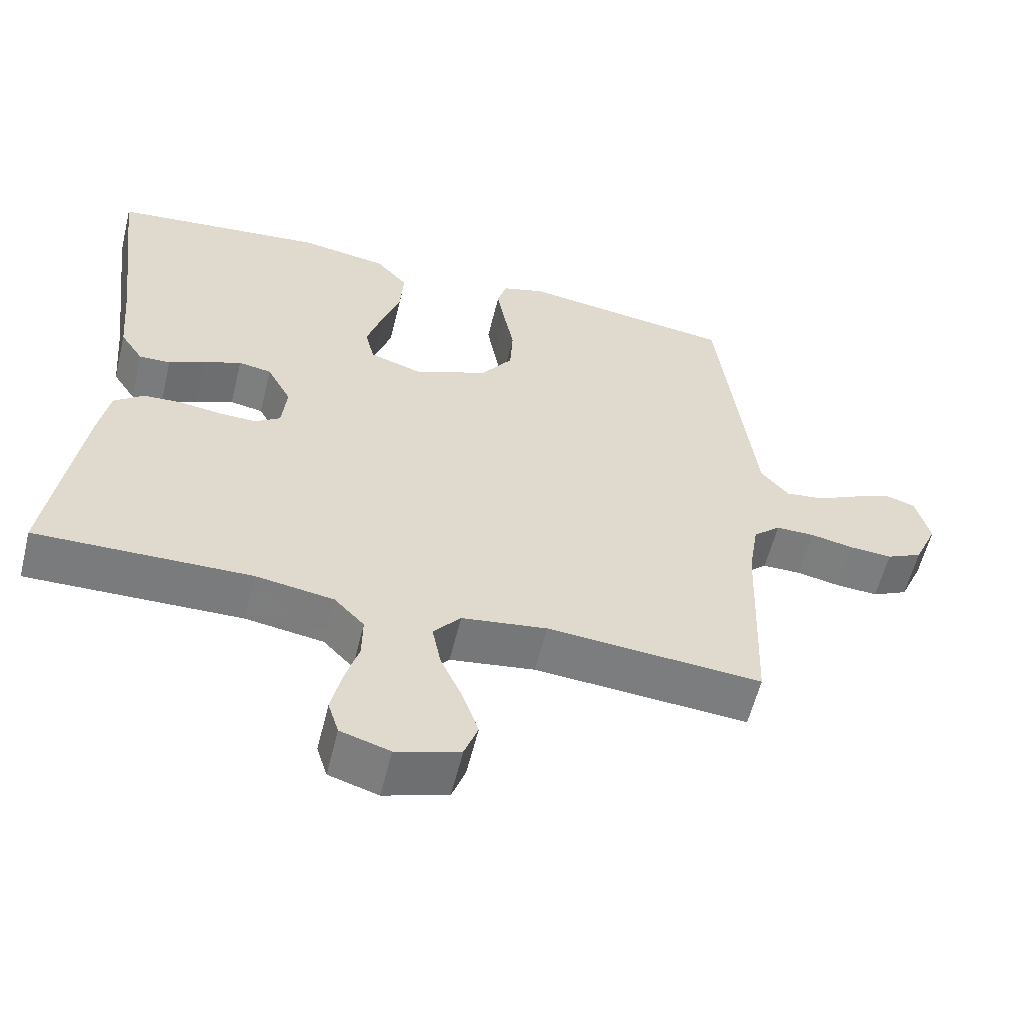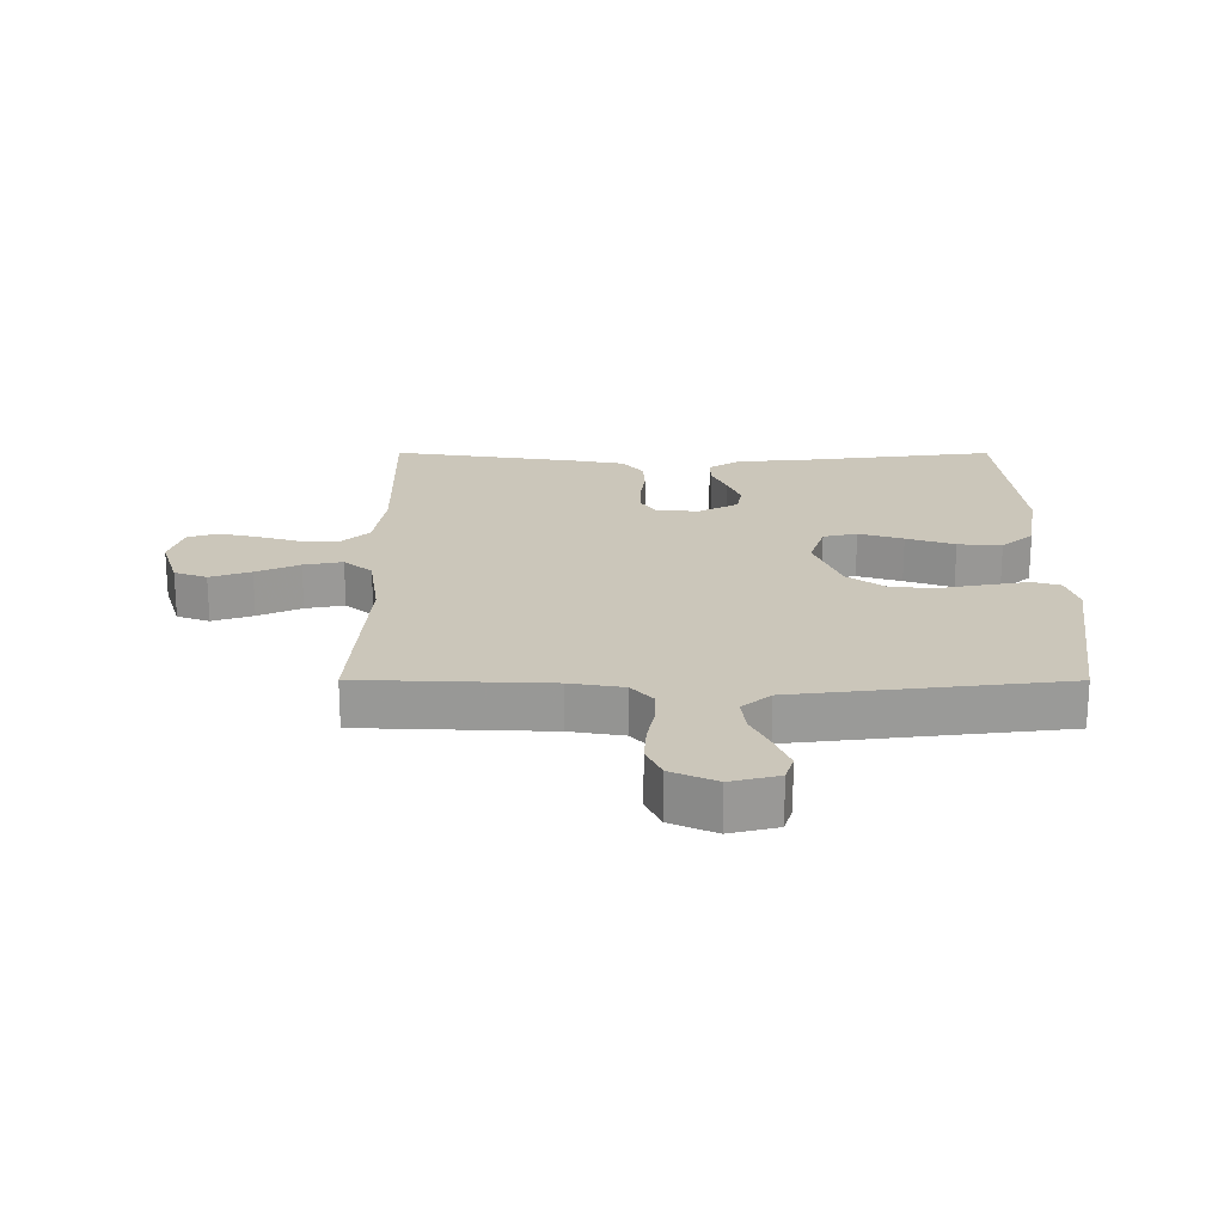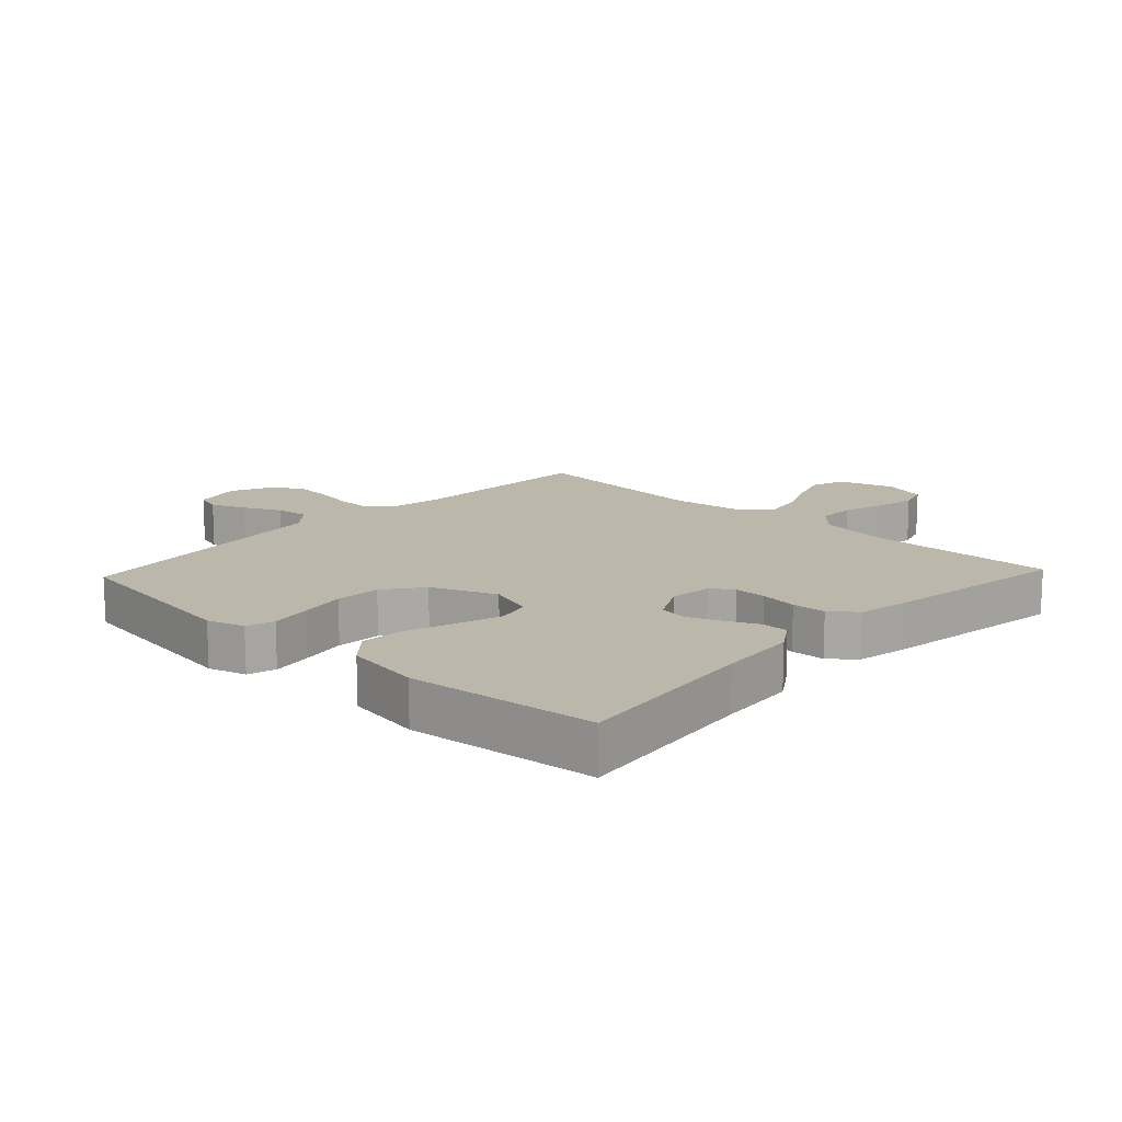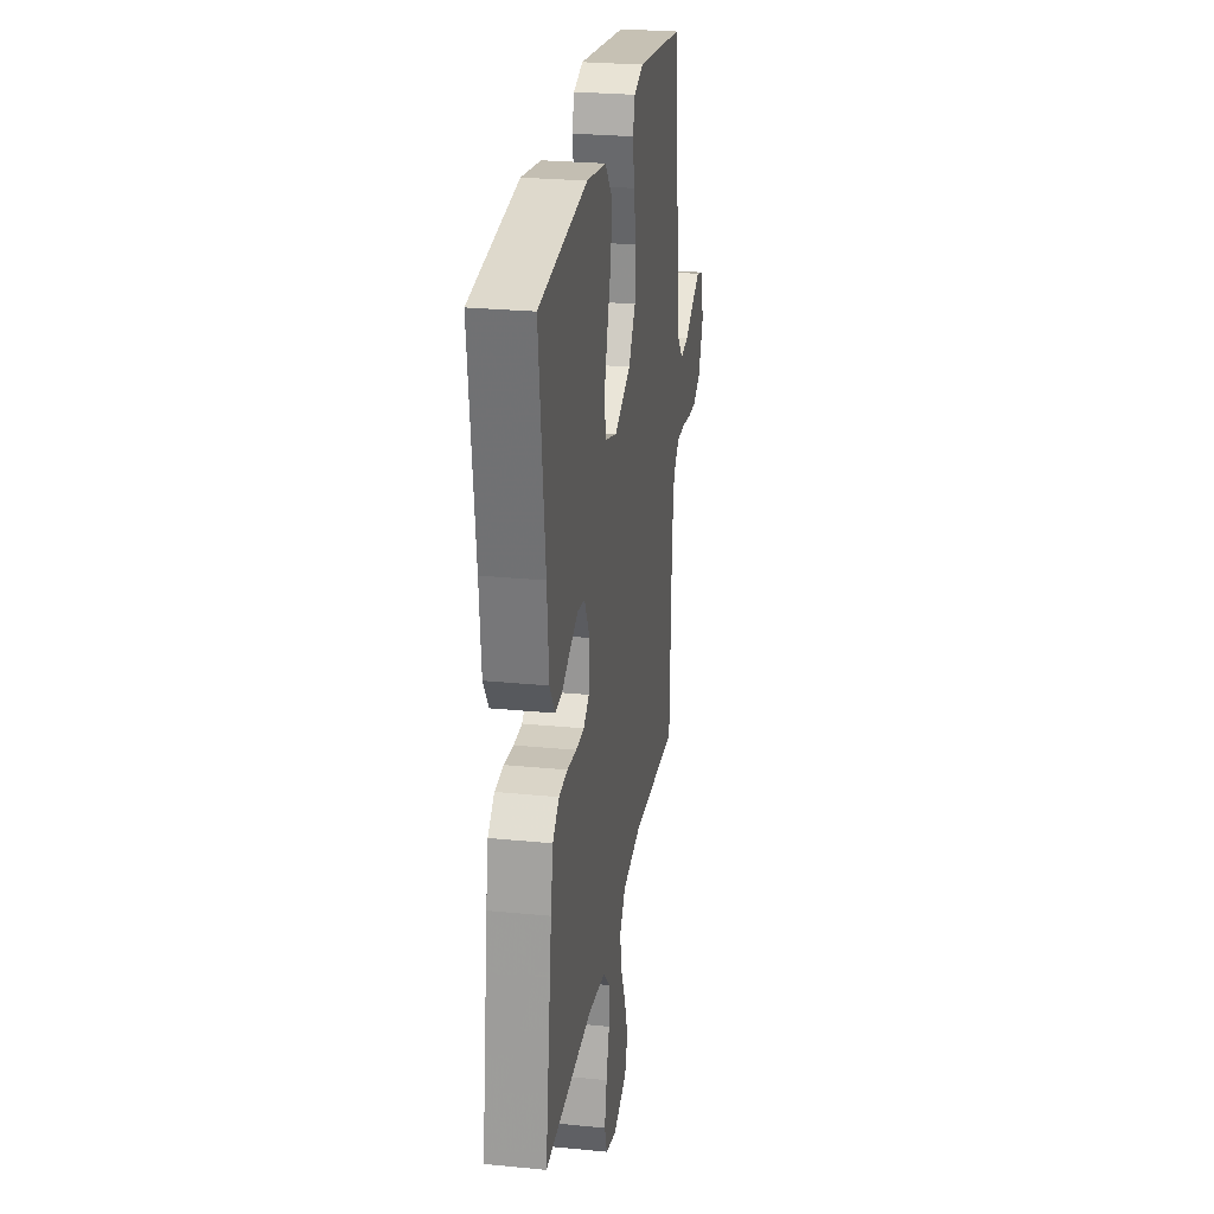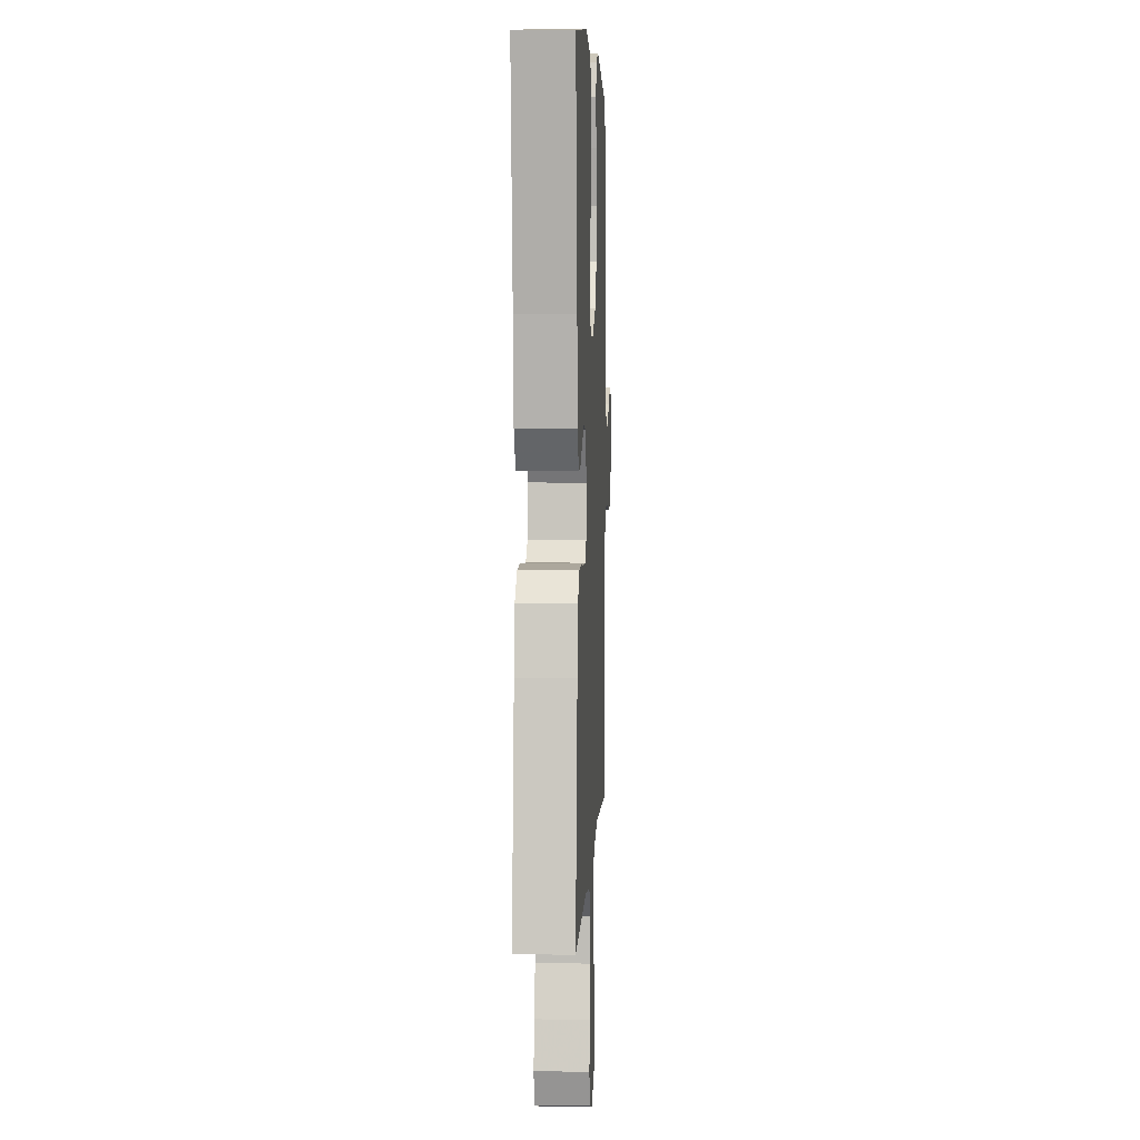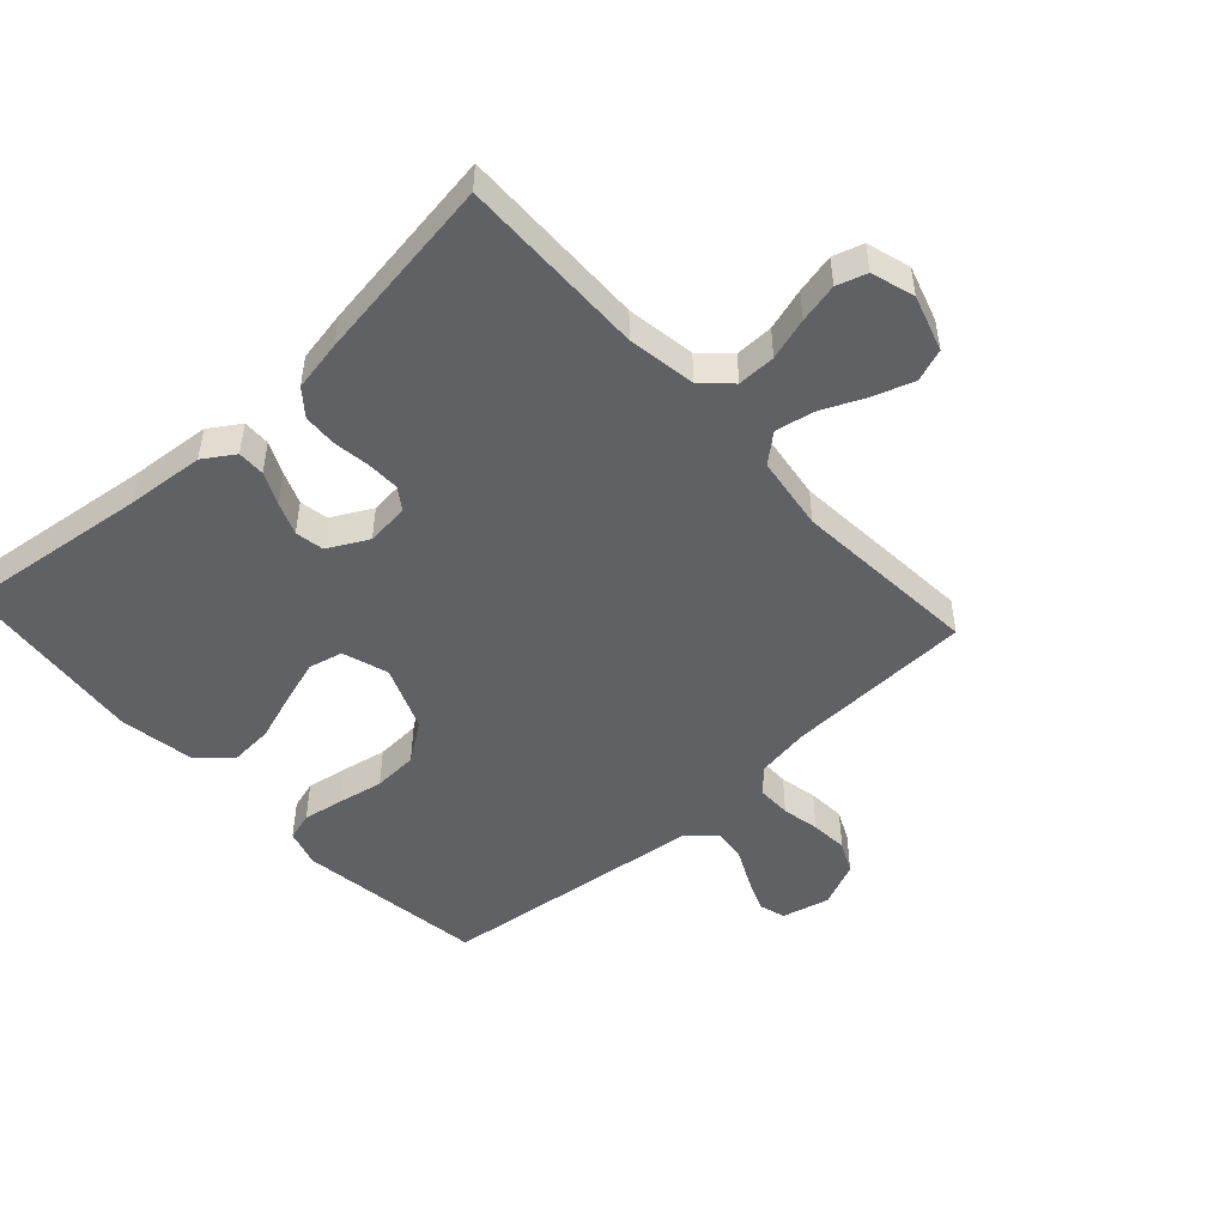
<metadata>
{"format":"obj","ext":"obj","renderer":"f3d","projection":"perspective","resolution":1024,"background":"white","views":[{"elev":-58.5,"azim":166.2,"up":"+Z"},{"elev":21.2,"azim":-89.9,"up":"+Y"},{"elev":14.5,"azim":43.2,"up":"+Y"},{"elev":26.3,"azim":98.8,"up":"+Z"},{"elev":5.2,"azim":92.5,"up":"+Z"},{"elev":-49.0,"azim":132.4,"up":"+Y"}]}
</metadata>
<code>
v 0.5 0.07 0.5
v 0.463 0.07 0.2
v 0.452 0.07 0.075
v 0.42 0.07 0.026
v 0.376 0.07 0.027
v 0.325 0.07 0.051
v 0.273 0.07 0.072
v 0.227 0.07 0.064
v 0.193 0.07 0
v 0.2 0.07 -0.068
v 0.235 0.07 -0.092
v 0.287 0.07 -0.091
v 0.346 0.07 -0.083
v 0.4 0.07 -0.086
v 0.441 0.07 -0.119
v 0.456 0.07 -0.2
v 0.5 0.07 -0.5
v 0.2 0.07 -0.494
v 0.091 0.07 -0.511
v 0.049 0.07 -0.555
v 0.05 0.07 -0.616
v 0.07 0.07 -0.683
v 0.084 0.07 -0.746
v 0.069 0.07 -0.794
v 0 0.07 -0.815
v -0.089 0.07 -0.787
v -0.108 0.07 -0.735
v -0.086 0.07 -0.67
v -0.055 0.07 -0.601
v -0.043 0.07 -0.539
v -0.081 0.07 -0.494
v -0.2 0.07 -0.477
v -0.5 0.07 -0.5
v -0.511 0.07 -0.2
v -0.525 0.07 -0.114
v -0.563 0.07 -0.08
v -0.617 0.07 -0.08
v -0.677 0.07 -0.092
v -0.737 0.07 -0.096
v -0.787 0.07 -0.072
v -0.819 0.07 0
v -0.8 0.07 0.076
v -0.758 0.07 0.089
v -0.703 0.07 0.066
v -0.644 0.07 0.037
v -0.59 0.07 0.03
v -0.551 0.07 0.075
v -0.536 0.07 0.2
v -0.5 0.07 0.5
v -0.2 0.07 0.542
v -0.14 0.07 0.524
v -0.127 0.07 0.479
v -0.138 0.07 0.414
v -0.152 0.07 0.341
v -0.148 0.07 0.269
v -0.104 0.07 0.207
v 0 0.07 0.165
v 0.073 0.07 0.189
v 0.086 0.07 0.243
v 0.064 0.07 0.314
v 0.038 0.07 0.391
v 0.033 0.07 0.461
v 0.078 0.07 0.512
v 0.2 0.07 0.532
v 0.5 0 0.5
v 0.463 0 0.2
v 0.452 0 0.075
v 0.42 0 0.026
v 0.376 0 0.027
v 0.325 0 0.051
v 0.273 0 0.072
v 0.227 0 0.064
v 0.193 0 0
v 0.2 0 -0.068
v 0.235 0 -0.092
v 0.287 0 -0.091
v 0.346 0 -0.083
v 0.4 0 -0.086
v 0.441 0 -0.119
v 0.456 0 -0.2
v 0.5 0 -0.5
v 0.2 0 -0.494
v 0.091 0 -0.511
v 0.049 0 -0.555
v 0.05 0 -0.616
v 0.07 0 -0.683
v 0.084 0 -0.746
v 0.069 0 -0.794
v 0 0 -0.815
v -0.089 0 -0.787
v -0.108 0 -0.735
v -0.086 0 -0.67
v -0.055 0 -0.601
v -0.043 0 -0.539
v -0.081 0 -0.494
v -0.2 0 -0.477
v -0.5 0 -0.5
v -0.511 0 -0.2
v -0.525 0 -0.114
v -0.563 0 -0.08
v -0.617 0 -0.08
v -0.677 0 -0.092
v -0.737 0 -0.096
v -0.787 0 -0.072
v -0.819 0 0
v -0.8 0 0.076
v -0.758 0 0.089
v -0.703 0 0.066
v -0.644 0 0.037
v -0.59 0 0.03
v -0.551 0 0.075
v -0.536 0 0.2
v -0.5 0 0.5
v -0.2 0 0.542
v -0.14 0 0.524
v -0.127 0 0.479
v -0.138 0 0.414
v -0.152 0 0.341
v -0.148 0 0.269
v -0.104 0 0.207
v 0 0 0.165
v 0.073 0 0.189
v 0.086 0 0.243
v 0.064 0 0.314
v 0.038 0 0.391
v 0.033 0 0.461
v 0.078 0 0.512
v 0.2 0 0.532
f 64 1 2
f 63 64 2
f 62 63 2
f 61 62 2
f 60 61 2
f 4 5 6
f 3 4 6
f 2 3 6
f 60 2 6
f 59 60 6
f 58 59 6 7
f 57 58 7 8
f 56 57 8 9
f 52 53 54
f 51 52 54
f 50 51 54
f 49 50 54
f 48 49 54
f 47 48 54 55
f 46 47 55 56
f 43 44 45
f 42 43 45
f 41 42 45
f 40 41 45
f 39 40 45
f 38 39 45
f 37 38 45
f 36 37 45 46
f 56 9 10
f 46 56 10
f 36 46 10
f 35 36 10
f 32 33 34
f 35 10 11
f 34 35 11
f 32 34 11
f 31 32 11
f 27 28 29
f 26 27 29
f 25 26 29
f 24 25 29
f 23 24 29
f 22 23 29
f 21 22 29
f 20 21 29 30
f 31 11 12
f 30 31 12
f 20 30 12
f 19 20 12
f 16 17 18
f 16 18 19
f 15 16 19
f 14 15 19
f 13 14 19
f 12 13 19
f 66 65 128
f 66 128 127
f 66 127 126
f 66 126 125
f 66 125 124
f 70 69 68
f 70 68 67
f 70 67 66
f 70 66 124
f 70 124 123
f 71 70 123 122
f 72 71 122 121
f 73 72 121 120
f 118 117 116
f 118 116 115
f 118 115 114
f 118 114 113
f 118 113 112
f 119 118 112 111
f 120 119 111 110
f 109 108 107
f 109 107 106
f 109 106 105
f 109 105 104
f 109 104 103
f 109 103 102
f 109 102 101
f 110 109 101 100
f 74 73 120
f 74 120 110
f 74 110 100
f 74 100 99
f 98 97 96
f 75 74 99
f 75 99 98
f 75 98 96
f 75 96 95
f 93 92 91
f 93 91 90
f 93 90 89
f 93 89 88
f 93 88 87
f 93 87 86
f 93 86 85
f 94 93 85 84
f 76 75 95
f 76 95 94
f 76 94 84
f 76 84 83
f 82 81 80
f 83 82 80
f 83 80 79
f 83 79 78
f 83 78 77
f 83 77 76
f 1 65 66 2
f 2 66 67 3
f 3 67 68 4
f 4 68 69 5
f 5 69 70 6
f 6 70 71 7
f 7 71 72 8
f 8 72 73 9
f 9 73 74 10
f 10 74 75 11
f 11 75 76 12
f 12 76 77 13
f 13 77 78 14
f 14 78 79 15
f 15 79 80 16
f 16 80 81 17
f 17 81 82 18
f 18 82 83 19
f 19 83 84 20
f 20 84 85 21
f 21 85 86 22
f 22 86 87 23
f 23 87 88 24
f 24 88 89 25
f 25 89 90 26
f 26 90 91 27
f 27 91 92 28
f 28 92 93 29
f 29 93 94 30
f 30 94 95 31
f 31 95 96 32
f 32 96 97 33
f 33 97 98 34
f 34 98 99 35
f 35 99 100 36
f 36 100 101 37
f 37 101 102 38
f 38 102 103 39
f 39 103 104 40
f 40 104 105 41
f 41 105 106 42
f 42 106 107 43
f 43 107 108 44
f 44 108 109 45
f 45 109 110 46
f 46 110 111 47
f 47 111 112 48
f 48 112 113 49
f 49 113 114 50
f 50 114 115 51
f 51 115 116 52
f 52 116 117 53
f 53 117 118 54
f 54 118 119 55
f 55 119 120 56
f 56 120 121 57
f 57 121 122 58
f 58 122 123 59
f 59 123 124 60
f 60 124 125 61
f 61 125 126 62
f 62 126 127 63
f 63 127 128 64
f 64 128 65 1

</code>
